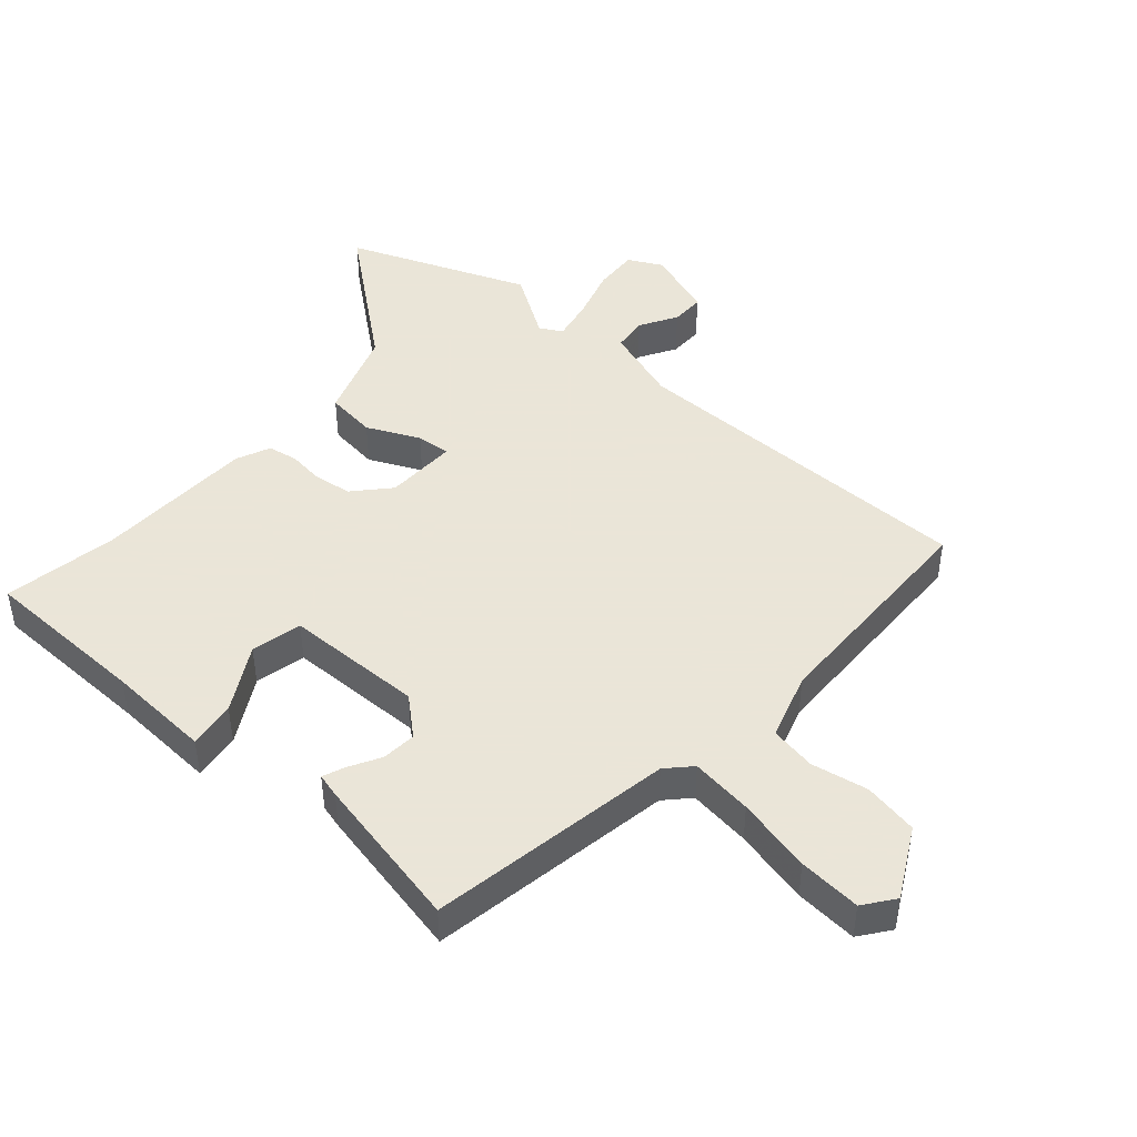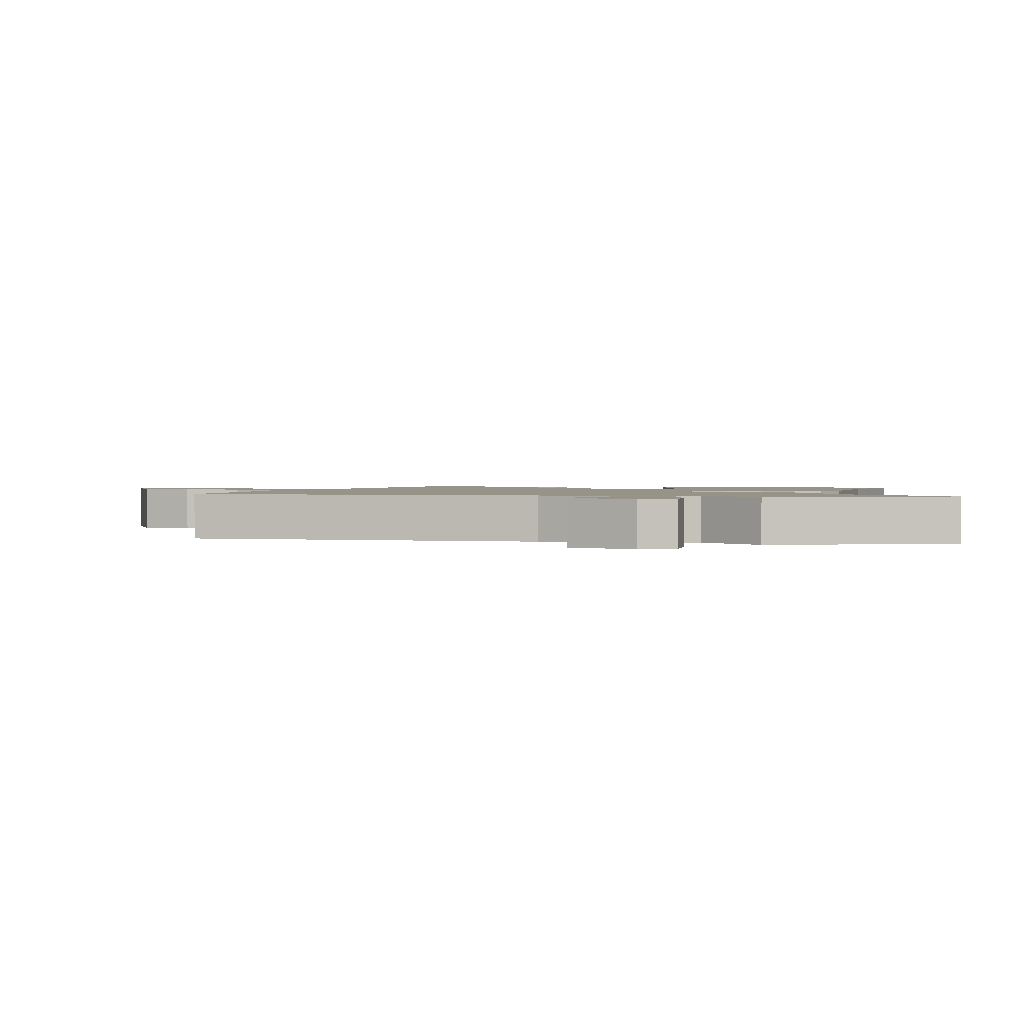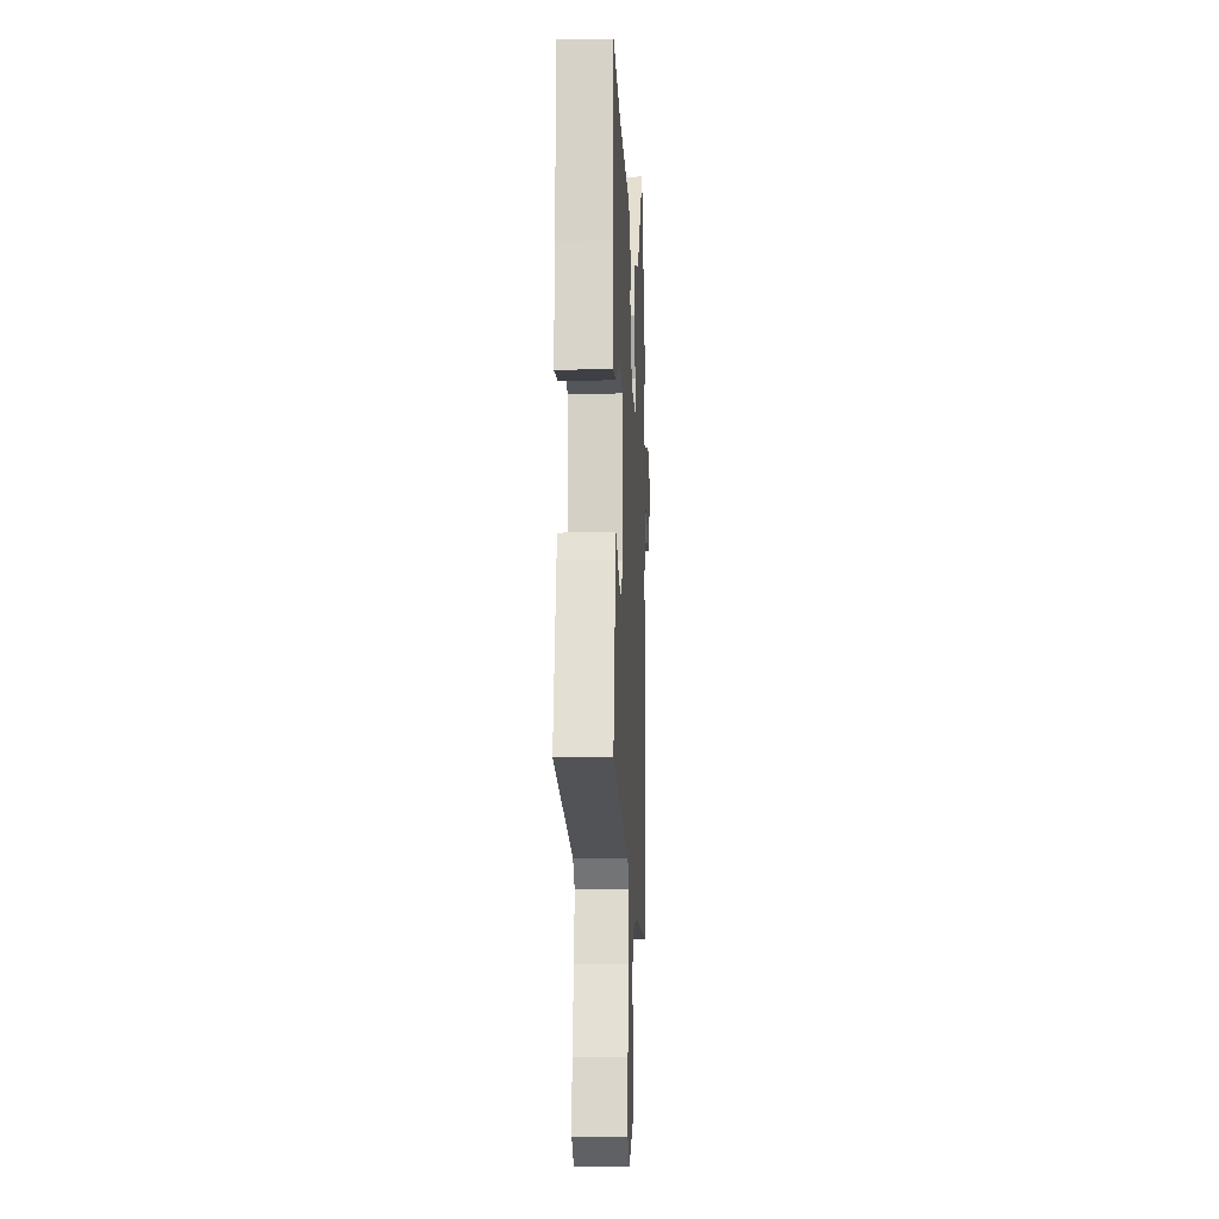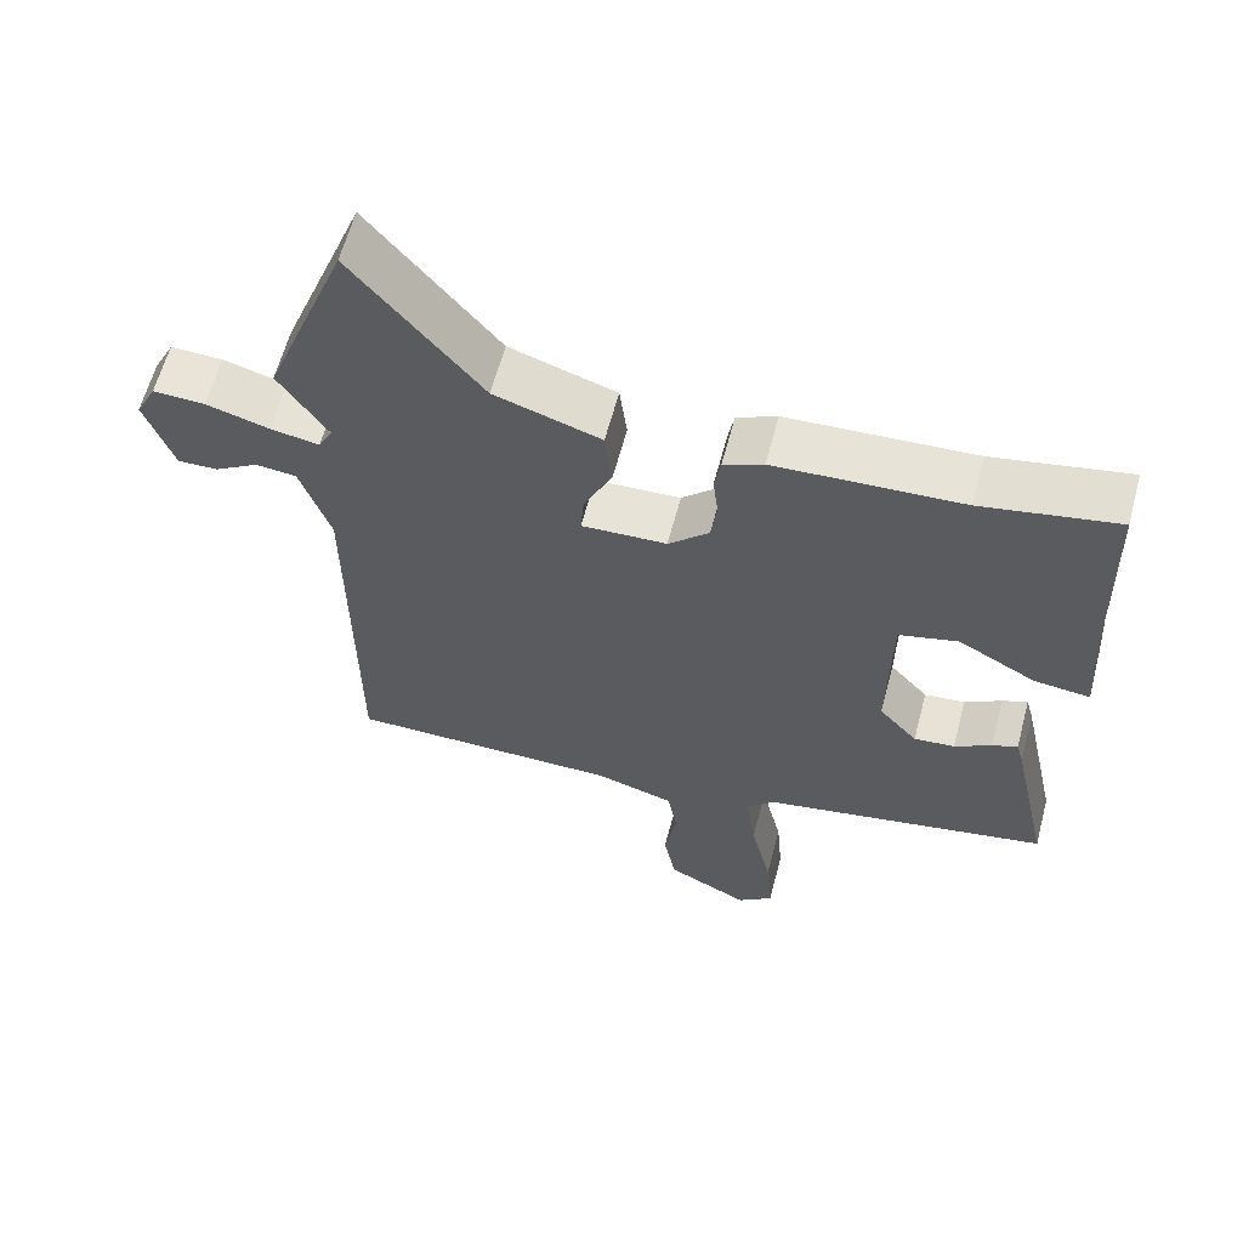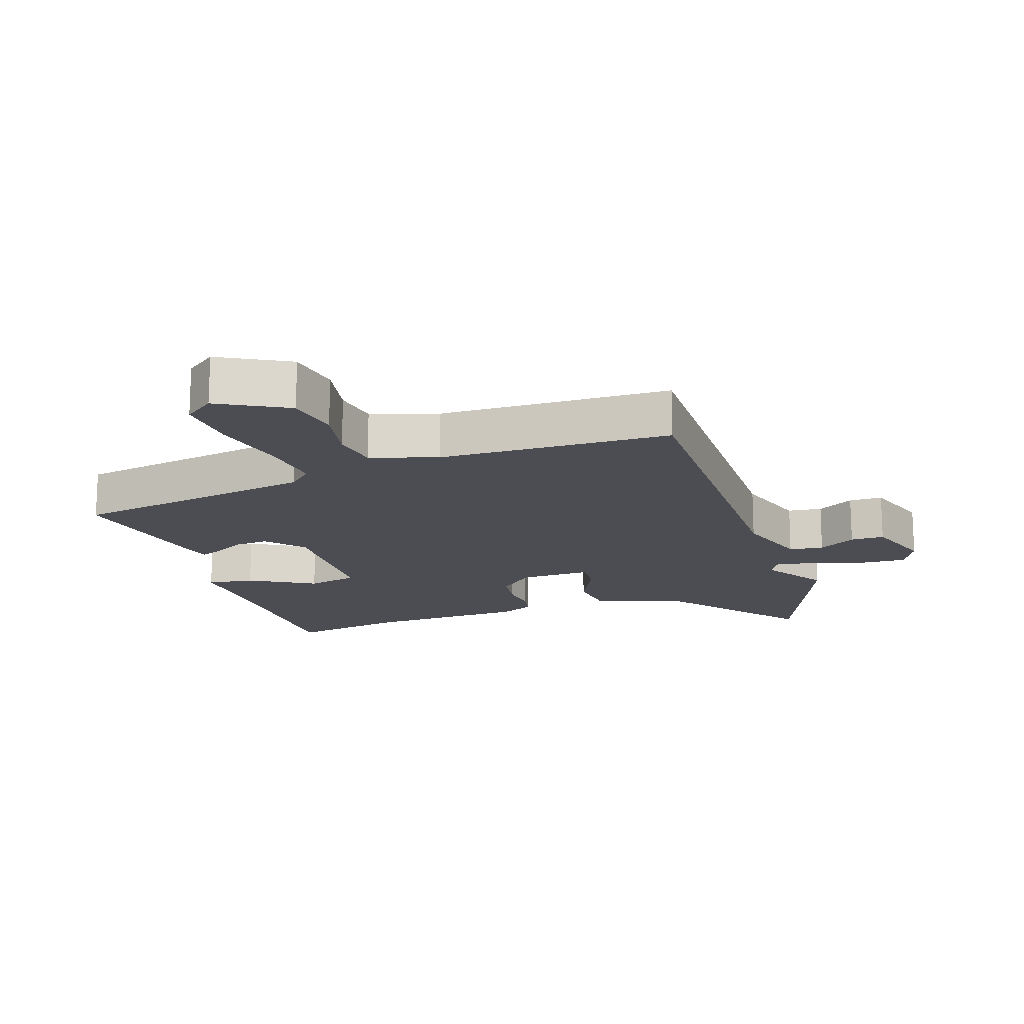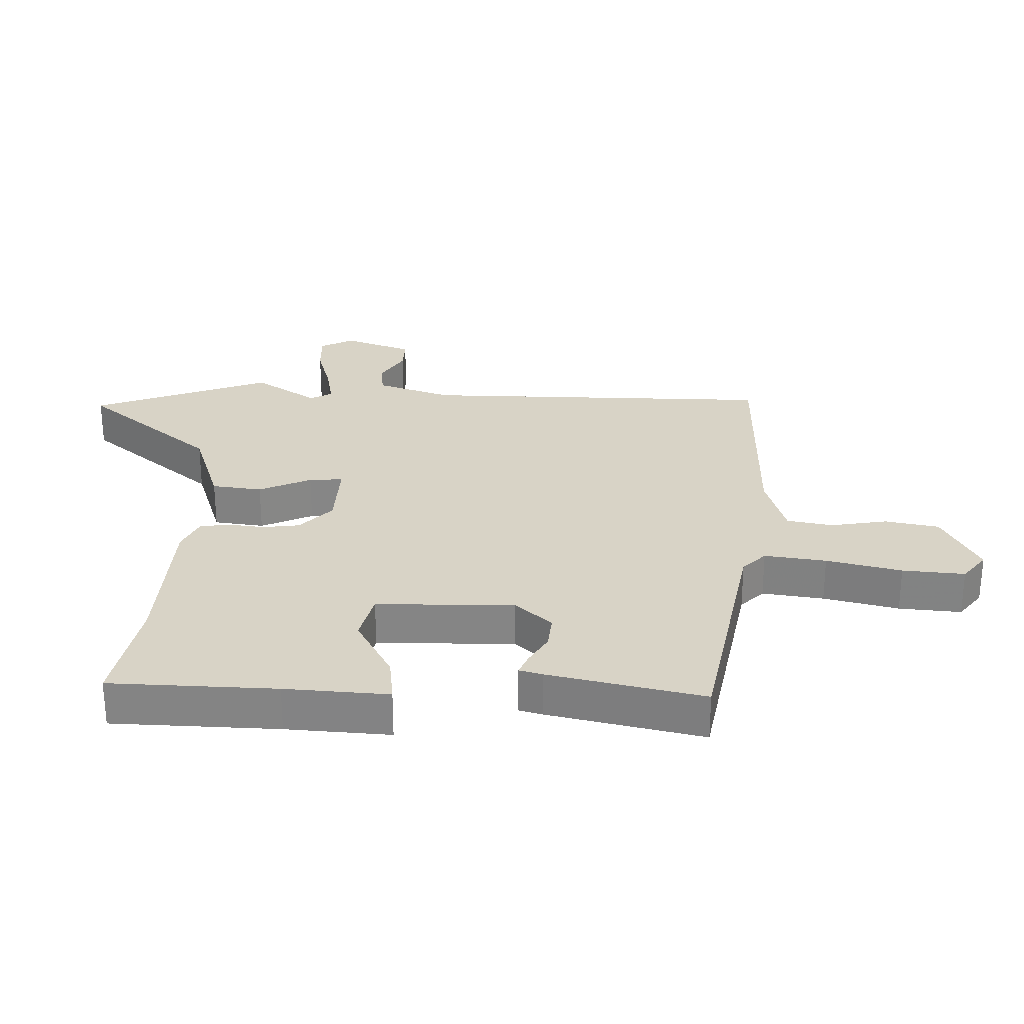
<metadata>
{"format":"obj","ext":"obj","renderer":"f3d","projection":"perspective","resolution":1024,"background":"white","views":[{"elev":45.5,"azim":130.8,"up":"+Y"},{"elev":1.4,"azim":-76.3,"up":"+Y"},{"elev":-12.2,"azim":92.8,"up":"+Z"},{"elev":61.2,"azim":14.8,"up":"+Z"},{"elev":-16.4,"azim":-162.1,"up":"+Y"},{"elev":28.1,"azim":91.8,"up":"+Y"}]}
</metadata>
<code>
v -0.537 0.07 0.404
v -0.428 0.07 0.685
v -0.258 0.07 0.478
v -0.117 0.07 0.431
v -0.107 0.07 0.352
v -0.145 0.07 0.27
v -0.149 0.07 0.217
v -0.036 0.07 0.221
v 0.018 0.07 0.271
v 0.026 0.07 0.33
v 0.019 0.07 0.387
v 0.027 0.07 0.433
v 0.08 0.07 0.457
v 0.328 0.07 0.468
v 0.508 0.07 0.501
v 0.515 0.07 0.24
v 0.525 0.07 0.077
v 0.451 0.07 0.086
v 0.348 0.07 0.143
v 0.269 0.07 0.124
v 0.266 0.07 -0.093
v 0.317 0.07 -0.15
v 0.371 0.07 -0.145
v 0.42 0.07 -0.117
v 0.454 0.07 -0.103
v 0.464 0.07 -0.14
v 0.517 0.07 -0.383
v 0.134 0.07 -0.452
v 0.097 0.07 -0.488
v 0.11 0.07 -0.585
v 0.138 0.07 -0.703
v 0.146 0.07 -0.801
v 0.099 0.07 -0.837
v -0.01 0.07 -0.78
v -0.026 0.07 -0.695
v -0.01 0.07 -0.606
v -0.023 0.07 -0.534
v -0.128 0.07 -0.502
v -0.489 0.07 -0.497
v -0.492 0.07 0.059
v -0.532 0.07 0.178
v -0.586 0.07 0.184
v -0.644 0.07 0.149
v -0.697 0.07 0.148
v -0.735 0.07 0.256
v -0.708 0.07 0.309
v -0.639 0.07 0.306
v -0.556 0.07 0.282
v -0.491 0.07 0.27
v -0.472 0.07 0.305
v -0.537 0 0.404
v -0.428 0 0.685
v -0.258 0 0.478
v -0.117 0 0.431
v -0.107 0 0.352
v -0.145 0 0.27
v -0.149 0 0.217
v -0.036 0 0.221
v 0.018 0 0.271
v 0.026 0 0.33
v 0.019 0 0.387
v 0.027 0 0.433
v 0.08 0 0.457
v 0.328 0 0.468
v 0.508 0 0.501
v 0.515 0 0.24
v 0.525 0 0.077
v 0.451 0 0.086
v 0.348 0 0.143
v 0.269 0 0.124
v 0.266 0 -0.093
v 0.317 0 -0.15
v 0.371 0 -0.145
v 0.42 0 -0.117
v 0.454 0 -0.103
v 0.464 0 -0.14
v 0.517 0 -0.383
v 0.134 0 -0.452
v 0.097 0 -0.488
v 0.11 0 -0.585
v 0.138 0 -0.703
v 0.146 0 -0.801
v 0.099 0 -0.837
v -0.01 0 -0.78
v -0.026 0 -0.695
v -0.01 0 -0.606
v -0.023 0 -0.534
v -0.128 0 -0.502
v -0.489 0 -0.497
v -0.492 0 0.059
v -0.532 0 0.178
v -0.586 0 0.184
v -0.644 0 0.149
v -0.697 0 0.148
v -0.735 0 0.256
v -0.708 0 0.309
v -0.639 0 0.306
v -0.556 0 0.282
v -0.491 0 0.27
v -0.472 0 0.305
f 45 46 47 48
f 45 48 49
f 42 43 44 45
f 41 42 45 49
f 40 41 49 50
f 38 39 40 50
f 33 34 35 36
f 33 36 37
f 30 31 32 33
f 29 30 33 37
f 28 29 37 38
f 26 27 28
f 23 24 25 26
f 22 23 26 28
f 21 22 28 38
f 16 17 18 19
f 14 15 16 19
f 14 19 20
f 13 14 20
f 10 11 12 13
f 9 10 13 20
f 8 9 20 21
f 3 4 5 6
f 3 6 7
f 50 1 2 3
f 50 3 7
f 38 50 7
f 7 8 21 38
f 98 97 96 95
f 99 98 95
f 95 94 93 92
f 99 95 92 91
f 100 99 91 90
f 100 90 89 88
f 86 85 84 83
f 87 86 83
f 83 82 81 80
f 87 83 80 79
f 88 87 79 78
f 78 77 76
f 76 75 74 73
f 78 76 73 72
f 88 78 72 71
f 69 68 67 66
f 69 66 65 64
f 70 69 64
f 70 64 63
f 63 62 61 60
f 70 63 60 59
f 71 70 59 58
f 56 55 54 53
f 57 56 53
f 53 52 51 100
f 57 53 100
f 57 100 88
f 88 71 58 57
f 1 51 52 2
f 2 52 53 3
f 3 53 54 4
f 4 54 55 5
f 5 55 56 6
f 6 56 57 7
f 7 57 58 8
f 8 58 59 9
f 9 59 60 10
f 10 60 61 11
f 11 61 62 12
f 12 62 63 13
f 13 63 64 14
f 14 64 65 15
f 15 65 66 16
f 16 66 67 17
f 17 67 68 18
f 18 68 69 19
f 19 69 70 20
f 20 70 71 21
f 21 71 72 22
f 22 72 73 23
f 23 73 74 24
f 24 74 75 25
f 25 75 76 26
f 26 76 77 27
f 27 77 78 28
f 28 78 79 29
f 29 79 80 30
f 30 80 81 31
f 31 81 82 32
f 32 82 83 33
f 33 83 84 34
f 34 84 85 35
f 35 85 86 36
f 36 86 87 37
f 37 87 88 38
f 38 88 89 39
f 39 89 90 40
f 40 90 91 41
f 41 91 92 42
f 42 92 93 43
f 43 93 94 44
f 44 94 95 45
f 45 95 96 46
f 46 96 97 47
f 47 97 98 48
f 48 98 99 49
f 49 99 100 50
f 50 100 51 1

</code>
